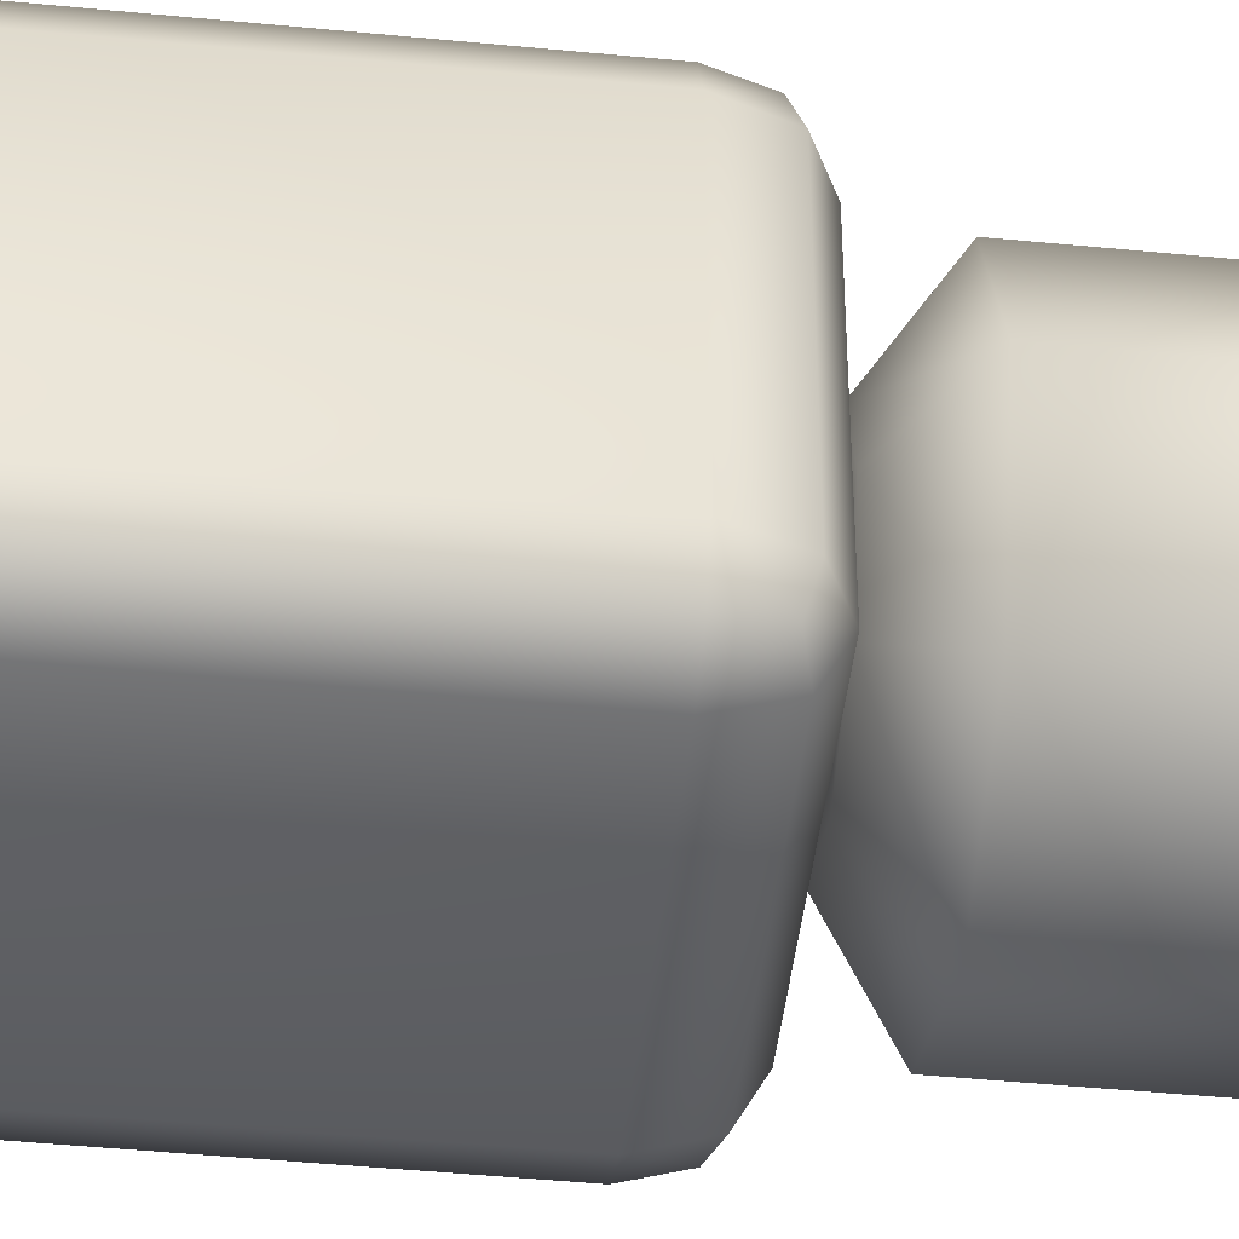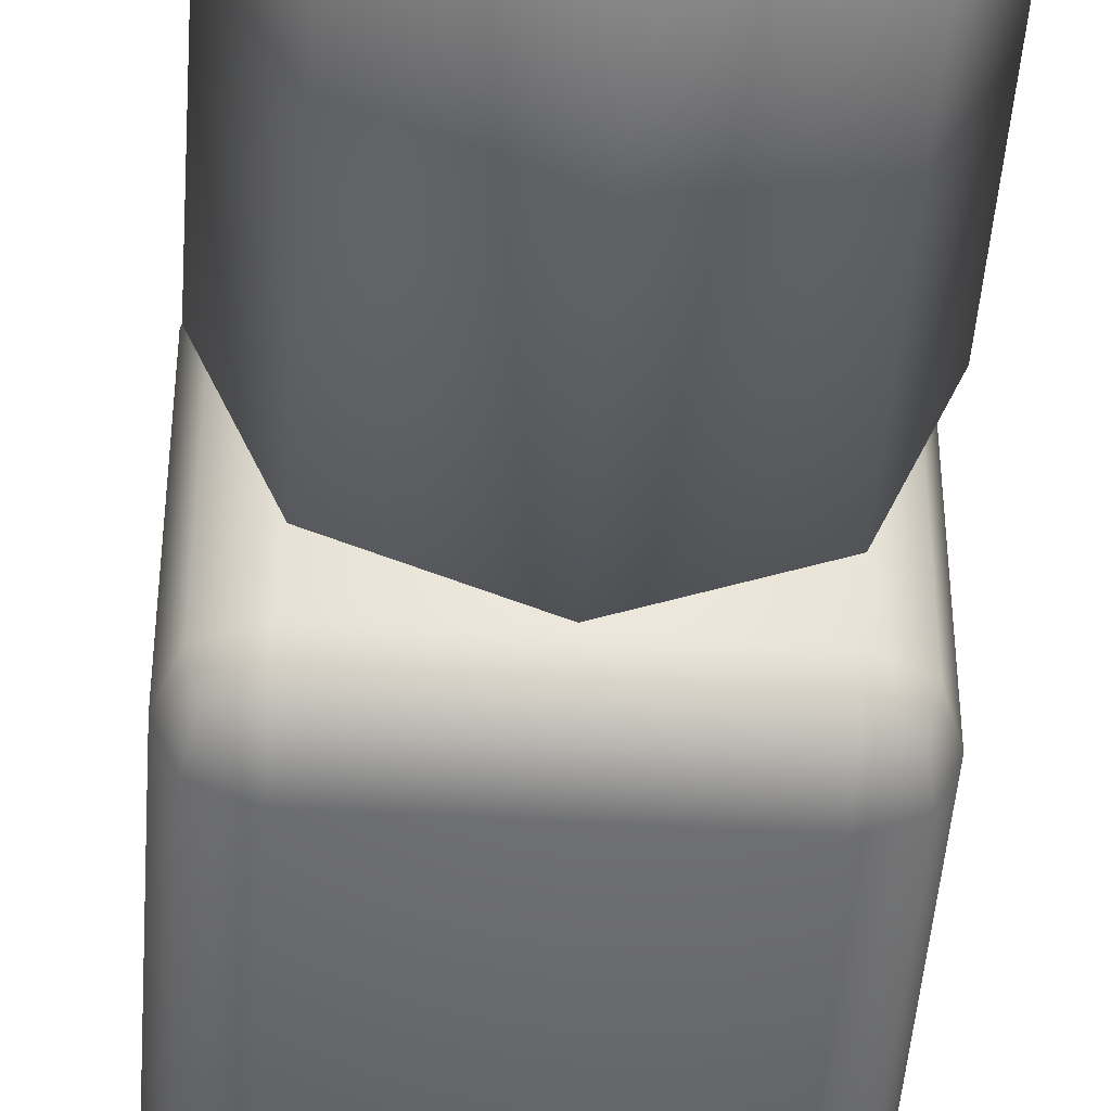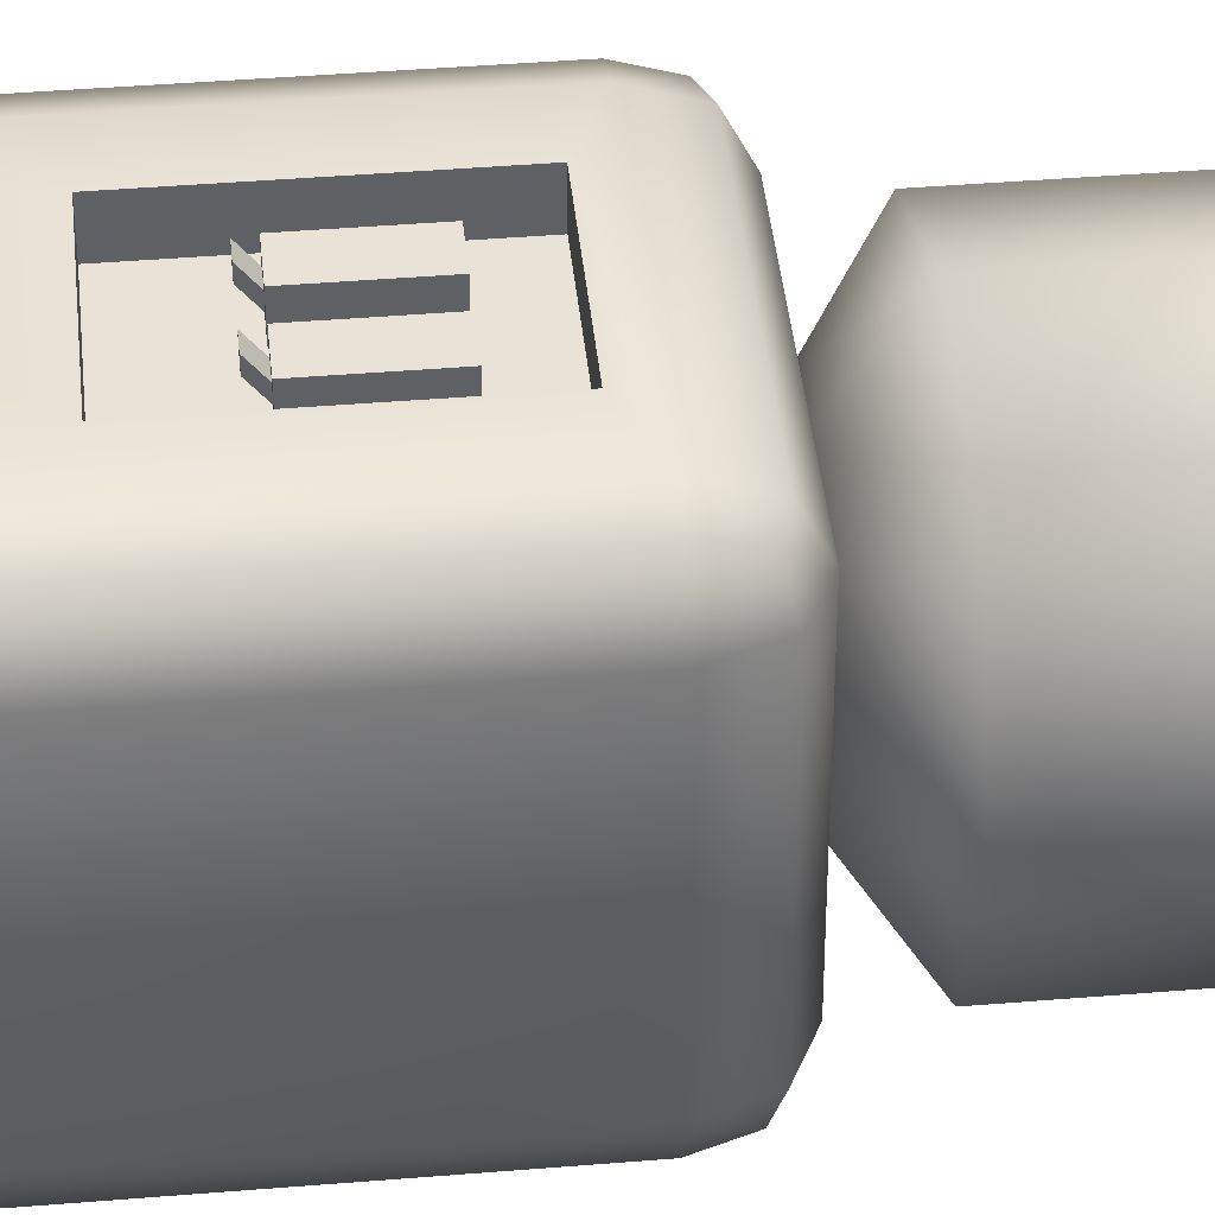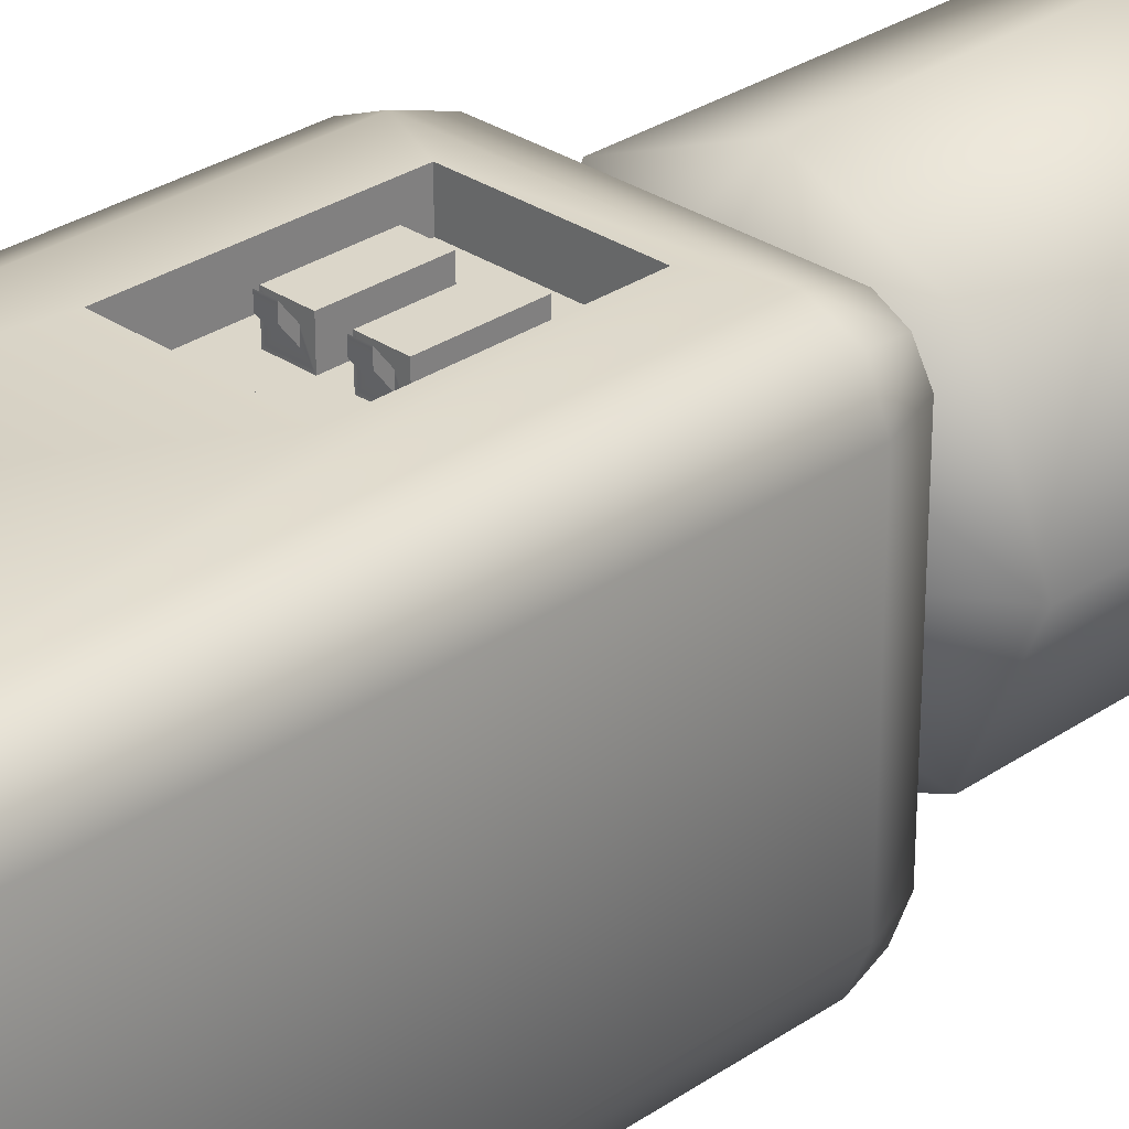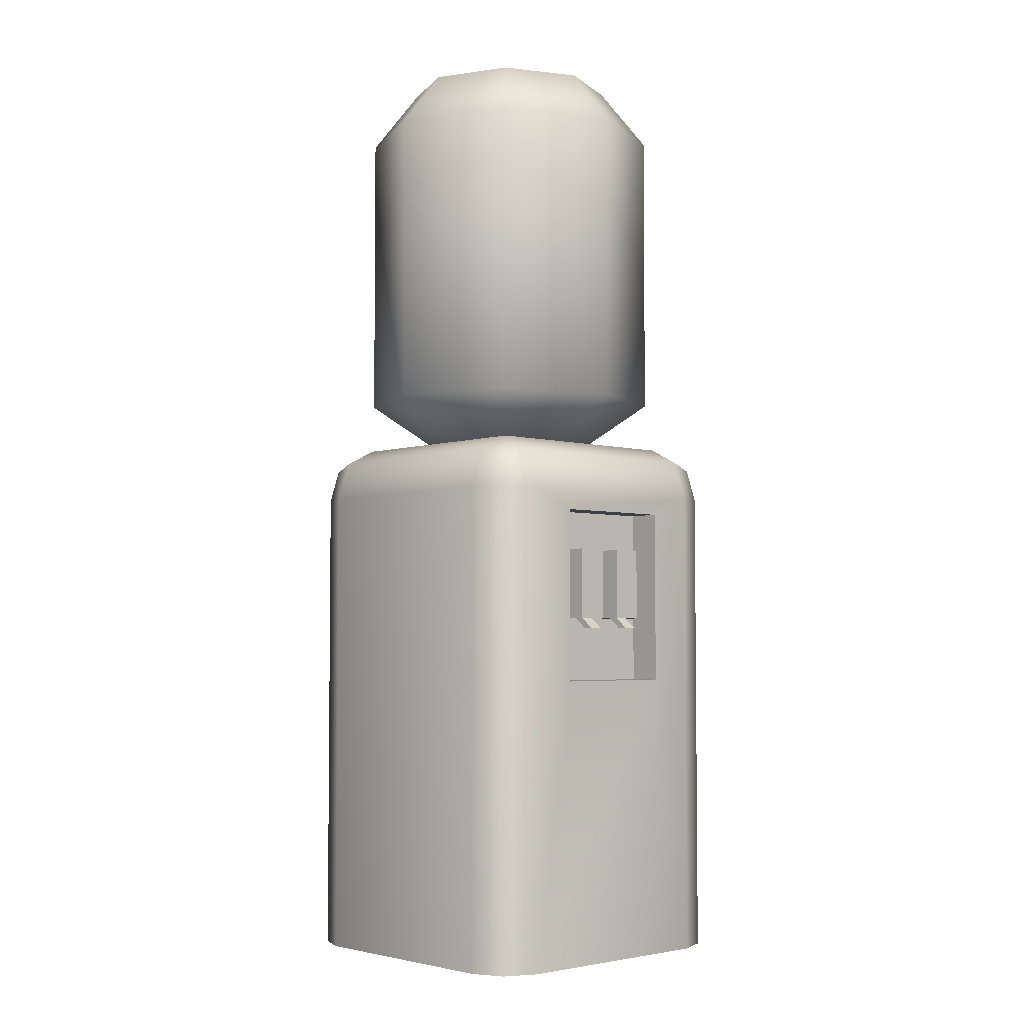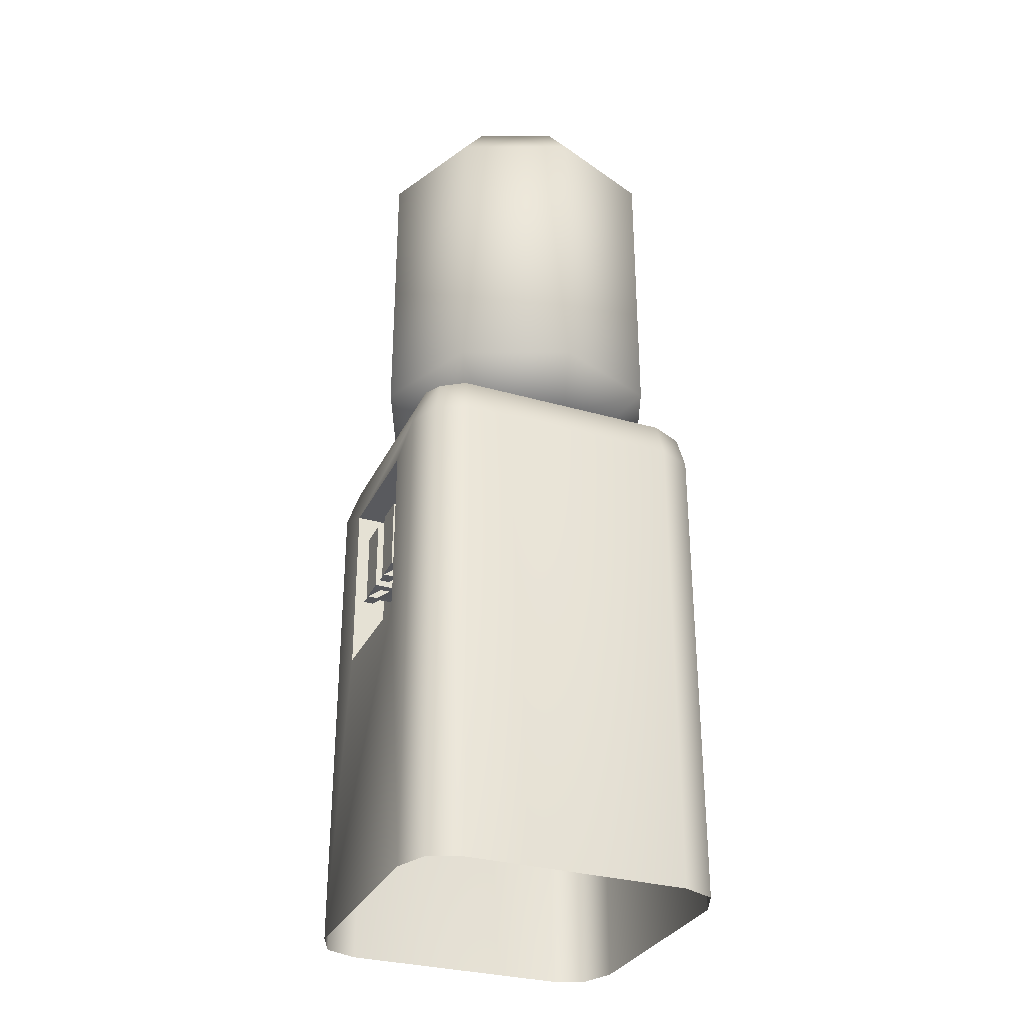
<metadata>
{"format":"obj","ext":"obj","renderer":"f3d","projection":"perspective","resolution":1024,"background":"white","views":[{"elev":-45.9,"azim":83.6,"up":"+Z"},{"elev":-45.9,"azim":176.0,"up":"+Z"},{"elev":41.7,"azim":84.3,"up":"+Z"},{"elev":29.8,"azim":45.1,"up":"+Z"},{"elev":-4.0,"azim":-42.7,"up":"+Y"},{"elev":-31.3,"azim":67.7,"up":"+Y"}]}
</metadata>
<code>
o Water_Cooler
v 0.2115 1.539 0.8285
v 0.2115 1.539 0.7209
v -0.2115 1.539 0.7209
v -0.2115 1.539 0.8285
v 0.3673 1.606 0.8285
v 0.3673 1.737 0.7837
v 0.4557 1.713 0.7638
v 0.4755 1.606 0.7837
v 0.5204 1.606 0.6754
v 0.4755 1.737 0.6754
v 0.3673 1.791 0.6754
v 0.4755 1.737 -0.05919
v 0.5204 1.606 -0.05919
v 0.3673 1.791 -0.05919
v 0.4557 1.713 -0.1475
v 0.3673 1.737 -0.1674
v -0.3673 1.737 0.7837
v -0.3673 1.791 0.6754
v -0.3673 1.606 0.8285
v -0.4557 1.713 0.7638
v -0.4755 1.606 0.7837
v -0.5204 1.606 0.6754
v -0.3673 1.791 -0.05919
v -0.4755 1.737 0.6754
v -0.4755 1.737 -0.05919
v -0.5204 1.606 -0.05919
v -0.5204 -0 -0.05919
v -0.5204 0 0.6754
v -0.4557 1.713 -0.1475
v -0.3673 1.737 -0.1674
v 0.3673 1.606 -0.2122
v -0.3673 1.606 -0.2122
v 0.3673 -0 -0.2122
v -0.3673 -0 -0.2122
v -0.4755 1.606 -0.1674
v -0.4755 0 0.7837
v -0.3673 0 0.8285
v -0.4755 -0 -0.1674
v 0.4755 1.606 -0.1674
v 0.5204 0 0.6754
v 0.4755 0 0.7837
v 0.3673 0 0.8285
v 0.2115 0.9548 0.8285
v -0.2115 0.9548 0.8285
v 0.4755 -0 -0.1674
v 0.5204 -0 -0.05919
v -0.03455 1.17 0.7209
v -0.03455 1.17 0.8097
v -0.03455 1.408 0.8097
v -0.03455 1.408 0.7209
v -0.2115 0.9548 0.7209
v 0.2115 0.9548 0.7209
v 0.07714 1.77 0.2151
v 0 1.77 0.1832
v -0.07714 1.77 0.2151
v 0.1091 1.77 0.2923
v -0.1091 1.77 0.2923
v 0.07714 1.77 0.3694
v -0.07714 1.77 0.3694
v 0 1.77 0.4014
v 0.1697 1.128 0.7209
v -0.1697 1.128 0.7209
v -0.1697 1.45 0.7209
v 0.1697 1.45 0.7209
v 0.1351 1.408 0.7209
v 0.1351 1.408 0.8097
v 0.03455 1.408 0.8097
v 0.03455 1.408 0.7209
v -0 1.128 0.7209
v 0.03455 1.17 0.7209
v 0.1351 1.17 0.7209
v 0.1697 1.128 0.7209
v 0.1697 1.45 0.7209
v 0 1.45 0.7209
v -0.1697 1.128 0.7209
v -0.1351 1.17 0.7209
v -0.1697 1.45 0.7209
v -0.1351 1.408 0.7209
v 0.03455 1.17 0.8097
v 0.1351 1.17 0.8097
v -0.1351 1.17 0.8097
v -0.1351 1.408 0.8097
v -0.06243 1.17 0.7818
v -0.06243 1.135 0.8272
v -0.1073 1.135 0.8272
v -0.1073 1.17 0.7818
v 0.1073 1.17 0.7488
v 0.1073 1.135 0.7942
v 0.1073 1.135 0.8272
v 0.1073 1.17 0.7818
v 0.06243 1.17 0.7488
v 0.06243 1.17 0.7818
v 0.06243 1.135 0.7942
v 0.06243 1.135 0.8272
v -0.1073 1.17 0.7488
v -0.06243 1.17 0.7488
v -0.06243 1.135 0.7942
v -0.1073 1.135 0.7942
v -0.07714 1.811 0.2151
v 0 1.811 0.1832
v -0.1091 1.811 0.2923
v 0.07714 1.811 0.2151
v -0.07714 1.811 0.3694
v 0.1091 1.811 0.2923
v 0 1.811 0.4014
v 0.07714 1.811 0.3694
v -0.2888 1.811 0.2923
v -0.2042 1.811 0.4965
v -0.2042 1.811 0.08808
v 0 1.811 0.5811
v 0 1.811 0.003499
v 0.2042 1.811 0.4965
v 0.2042 1.811 0.08808
v 0.2888 1.811 0.2923
v -0.503 1.957 0.2923
v -0.3557 1.957 0.648
v -0 1.957 0.7953
v -0.3557 1.957 -0.06341
v 0.3557 1.957 0.648
v -0 1.957 -0.2107
v 0.503 1.957 0.2923
v 0.3557 1.957 -0.06341
v -0.3557 2.94 0.648
v -0 2.94 0.7953
v -0.503 2.94 0.2923
v 0.3557 2.94 0.648
v -0.3557 2.94 -0.06341
v 0.503 2.94 0.2923
v 0.3557 2.94 -0.06341
v -0 2.94 -0.2107
v -0.2462 3.131 0.5384
v -0 3.131 0.6404
v 0.2462 3.131 0.5384
v 0.3481 3.131 0.2923
v -0.3481 3.131 0.2923
v 0.2462 3.131 0.04612
v -0.2462 3.131 0.04612
v -0 3.131 -0.05584
f 1 3 2
f 1 4 3
f 5 7 6
f 5 8 7
f 9 7 8
f 9 10 7
f 11 7 10
f 11 6 7
f 9 12 10
f 9 13 12
f 10 12 14
f 10 14 11
f 14 12 15
f 14 15 16
f 17 6 11
f 14 18 11
f 17 11 18
f 19 6 17
f 19 5 6
f 19 17 20
f 19 20 21
f 18 20 17
f 22 21 20
f 14 23 18
f 16 23 14
f 18 24 20
f 22 20 24
f 25 24 18
f 25 18 23
f 26 24 25
f 26 22 24
f 27 22 26
f 27 28 22
f 23 29 25
f 16 30 23
f 23 30 29
f 31 30 16
f 31 32 30
f 32 29 30
f 33 32 31
f 33 34 32
f 32 35 29
f 26 29 35
f 26 25 29
f 22 28 36
f 22 36 21
f 21 36 37
f 21 37 19
f 38 32 34
f 38 35 32
f 27 35 38
f 27 26 35
f 13 15 12
f 13 39 15
f 31 15 39
f 31 16 15
f 40 8 41
f 40 9 8
f 41 8 5
f 41 5 42
f 42 5 1
f 42 1 43
f 5 4 1
f 5 19 4
f 37 42 43
f 37 43 44
f 19 37 44
f 19 44 4
f 39 33 31
f 39 45 33
f 13 45 39
f 13 46 45
f 40 46 13
f 40 13 9
f 47 49 48
f 47 50 49
f 4 51 3
f 4 44 51
f 44 52 51
f 44 43 52
f 43 2 52
f 43 1 2
f 53 55 54
f 55 53 56
f 55 56 57
f 57 56 58
f 57 58 59
f 59 58 60
f 51 52 61
f 51 61 62
f 3 51 62
f 3 62 63
f 52 64 61
f 52 2 64
f 2 63 64
f 2 3 63
f 65 67 66
f 65 68 67
f 69 71 70
f 69 72 71
f 72 65 71
f 72 73 65
f 73 68 65
f 73 74 68
f 74 70 68
f 74 69 70
f 75 47 76
f 75 69 47
f 77 75 76
f 77 76 78
f 74 77 78
f 74 78 50
f 69 74 50
f 69 50 47
f 79 66 67
f 79 80 66
f 81 49 82
f 81 48 49
f 83 85 84
f 83 86 85
f 78 81 82
f 78 76 81
f 68 79 67
f 68 70 79
f 50 82 49
f 50 78 82
f 71 66 80
f 71 65 66
f 87 89 88
f 87 90 89
f 71 80 90
f 71 90 87
f 70 71 87
f 70 87 91
f 79 70 91
f 79 91 92
f 91 87 88
f 91 88 93
f 93 88 89
f 93 89 94
f 80 92 90
f 80 79 92
f 81 95 86
f 81 76 95
f 48 81 86
f 48 86 83
f 47 48 83
f 47 83 96
f 76 47 96
f 76 96 95
f 95 96 97
f 95 97 98
f 98 84 85
f 98 97 84
f 86 98 85
f 86 95 98
f 90 94 89
f 90 92 94
f 92 93 94
f 92 91 93
f 96 84 97
f 96 83 84
f 99 100 54
f 99 54 55
f 100 53 54
f 101 99 55
f 100 102 53
f 101 55 57
f 102 56 53
f 103 101 57
f 102 104 56
f 103 57 59
f 104 58 56
f 105 103 59
f 104 106 58
f 105 59 60
f 106 60 58
f 106 105 60
f 107 99 101
f 108 107 101
f 108 101 103
f 107 109 99
f 109 100 99
f 110 108 103
f 110 103 105
f 109 111 100
f 111 102 100
f 112 110 105
f 112 105 106
f 111 113 102
f 113 104 102
f 114 106 104
f 114 112 106
f 113 114 104
f 109 107 115
f 107 108 116
f 107 116 115
f 108 110 117
f 108 117 116
f 111 109 118
f 109 115 118
f 110 112 119
f 110 119 117
f 113 111 120
f 111 118 120
f 112 114 121
f 112 121 119
f 114 113 122
f 113 120 122
f 114 122 121
f 115 116 123
f 116 117 124
f 116 124 123
f 118 115 125
f 115 123 125
f 117 119 126
f 117 126 124
f 120 118 127
f 118 125 127
f 119 121 128
f 119 128 126
f 121 122 129
f 121 129 128
f 122 120 130
f 120 127 130
f 122 130 129
f 125 123 131
f 123 124 132
f 123 132 131
f 124 133 132
f 124 126 133
f 133 131 132
f 126 134 133
f 126 128 134
f 134 131 133
f 125 131 135
f 127 125 135
f 134 135 131
f 128 136 134
f 128 129 136
f 136 135 134
f 127 135 137
f 130 127 137
f 136 137 135
f 129 138 136
f 129 130 138
f 137 136 138
f 130 137 138

</code>
